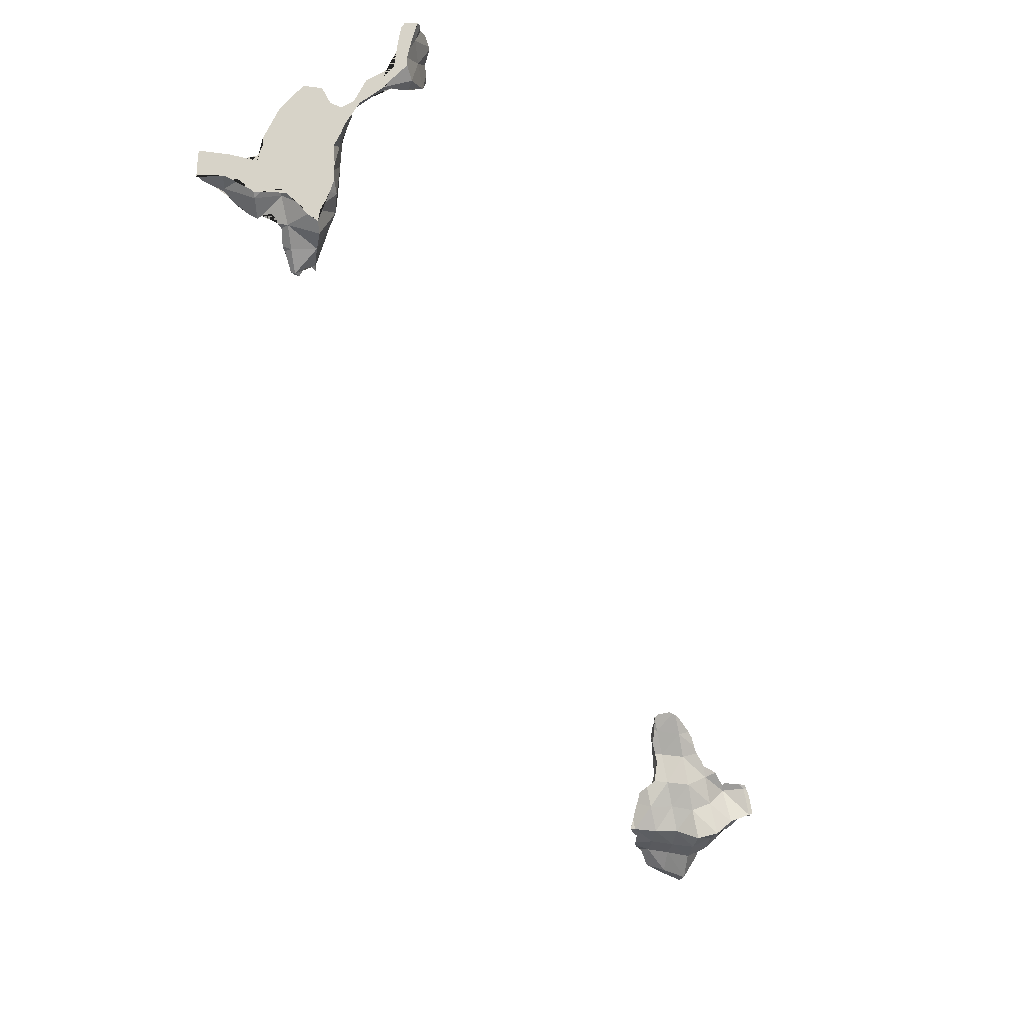
<metadata>
{"format":"obj","ext":"obj","renderer":"f3d","projection":"perspective","resolution":1024,"background":"white","views":[{"elev":77.1,"azim":90.8,"up":"+Z"}]}
</metadata>
<code>
o Cube_shard.013_Cube_shard.093
v 0.1302 0.5509 -0.3576
v 0.1278 0.5505 -0.3571
v 0.1302 0.5511 -0.3573
v 0.08916 0.5398 -0.3721
v 0.09225 0.5437 -0.3557
v 0.1299 0.5493 -0.3655
v 0.0979 0.5389 -0.3853
v 0.09922 0.5394 -0.3869
v 0.0976 0.5339 -0.3882
v 0.07908 0.537 -0.3593
v 0.08624 0.5409 -0.355
v 0.1293 0.5491 -0.3711
v 0.1101 0.543 -0.3924
v 0.06933 0.4924 -0.3508
v 0.07028 0.5208 -0.3482
v 0.07031 0.5211 -0.3482
v 0.07244 0.5318 -0.3499
v 0.07349 0.5356 -0.351
v 0.07827 0.5375 -0.353
v 0.08579 0.5407 -0.355
v 0.1311 0.5499 -0.4045
v 0.1308 0.5498 -0.4057
v 0.127 0.5485 -0.3919
v 0.1281 0.5273 -0.421
v 0.09639 0.4806 -0.3762
v 0.07082 0.4874 -0.3513
v 0.07212 0.4888 -0.353
v 0.07028 0.5209 -0.3482
v 0.1315 0.5498 -0.4057
v 0.1314 0.5497 -0.4062
v 0.06717 0.443 -0.341
v 0.06673 0.4835 -0.3466
v 0.1314 0.5495 -0.4064
v 0.1305 0.5386 -0.4142
v 0.1309 0.5337 -0.4185
v 0.1385 0.4667 -0.3913
v 0.09488 0.4368 -0.3716
v 0.03782 0.4468 -0.3167
v 0.03782 0.4469 -0.3167
v 0.04452 0.4618 -0.3246
v 0.05833 0.4784 -0.3388
v 0.1312 0.5294 -0.4219
v 0.1589 0.4978 -0.4214
v 0.1343 0.5255 -0.4235
v 0.1566 0.5041 -0.4238
v 0.04494 0.4043 -0.3569
v 0.0334 0.4448 -0.3153
v 0.0499 0.4726 -0.3304
v 0.1313 0.5289 -0.422
v 0.175 0.4813 -0.4213
v 0.179 0.453 -0.4072
v 0.1609 0.4924 -0.4195
v 0.1313 0.5287 -0.422
v 0.1317 0.427 -0.3923
v 0.0659 0.4028 -0.3948
v 0.009066 0.4093 -0.3302
v 0.03018 0.4436 -0.3143
v 0.2012 0.4495 -0.4366
v 0.1775 0.4802 -0.4242
v 0.2001 0.4518 -0.4365
v 0.1057 0.3946 -0.4136
v 0.05603 0.3625 -0.3993
v 0.02388 0.3647 -0.3715
v 0.007732 0.4285 -0.3051
v 0.01291 0.4316 -0.3076
v 0.2038 0.4442 -0.4422
v 0.1931 0.4108 -0.4439
v 0.1551 0.4225 -0.4276
v 0.07588 0.3636 -0.4388
v -0.00633 0.3689 -0.3416
v -0.02391 0.4135 -0.3011
v -0.01758 0.4211 -0.2961
v -0.001045 0.4263 -0.3015
v 0.221 0.4056 -0.4751
v 0.2046 0.4424 -0.4438
v 0.2076 0.4423 -0.447
v 0.1306 0.3917 -0.4475
v 0.0734 0.3483 -0.4134
v 0.03842 0.3535 -0.3806
v 0.01438 0.3506 -0.3631
v -0.03334 0.3718 -0.3094
v -0.02994 0.4138 -0.2909
v -0.02925 0.4142 -0.2912
v 0.2107 0.4424 -0.4507
v 0.2194 0.436 -0.4638
v 0.2277 0.4306 -0.476
v 0.1667 0.3823 -0.4671
v 0.108 0.3737 -0.4565
v 0.07777 0.3595 -0.4369
v 0.06965 0.3459 -0.403
v 0.05037 0.3497 -0.39
v 0.0263 0.3501 -0.3688
v -0.000756 0.3471 -0.3485
v -0.02198 0.3438 -0.327
v -0.06497 0.3748 -0.2804
v -0.05719 0.3912 -0.2734
v -0.04137 0.4043 -0.2836
v 0.2426 0.4046 -0.5153
v 0.2367 0.4252 -0.495
v 0.238 0.4211 -0.4993
v 0.1993 0.3748 -0.4913
v 0.146 0.3799 -0.4688
v 0.09093 0.3668 -0.45
v 0.1151 0.3757 -0.4608
v 0.1072 0.3597 -0.4313
v 0.07798 0.3608 -0.4396
v 0.07209 0.3457 -0.4074
v 0.05869 0.3479 -0.3964
v 0.05305 0.3488 -0.3919
v 0.04099 0.3504 -0.3775
v 0.03599 0.3524 -0.3781
v 0.00915 0.343 -0.3472
v 0.004135 0.3481 -0.3533
v -0.007777 0.3462 -0.3417
v -0.03619 0.3421 -0.3105
v -0.04731 0.3431 -0.2904
v -0.06642 0.3735 -0.2705
v -0.06345 0.3794 -0.27
v -0.06013 0.3859 -0.2704
v 0.2431 0.4058 -0.5152
v 0.1773 0.3751 -0.4801
v 0.1596 0.3778 -0.4737
v 0.1299 0.379 -0.4684
v 0.08068 0.3634 -0.4447
v 0.1311 0.3791 -0.4685
v 0.1077 0.334 -0.3672
v -0.02647 0.3429 -0.3218
v -0.04061 0.3407 -0.3029
v -0.02172 0.3384 -0.3161
v -0.05315 0.344 -0.2851
v -0.06243 0.3506 -0.2778
v 0.2439 0.4041 -0.5164
v 0.2107 0.3764 -0.5057
v 0.1959 0.3736 -0.4909
v 0.1681 0.3754 -0.4751
v 0.1448 0.3695 -0.4526
v 0.1428 0.3323 -0.3918
v 0.08311 0.3474 -0.3303
v -0.05745 0.3443 -0.2812
v -0.05157 0.3444 -0.2833
v -0.04481 0.3439 -0.2867
v 0.2326 0.3761 -0.5306
v 0.2226 0.3727 -0.5274
v 0.2452 0.4008 -0.5196
v 0.2369 0.3854 -0.5262
v 0.2109 0.3764 -0.506
v 0.2028 0.3745 -0.4968
v 0.1983 0.3737 -0.492
v 0.1806 0.3712 -0.4762
v 0.1417 0.3052 -0.3279
v 0.04541 0.3526 -0.3075
v 0.06546 0.353 -0.3063
v 0.009891 0.3453 -0.3075
v 0.03225 0.3498 -0.3084
v 0.01456 0.3462 -0.3095
v -0.01866 0.3426 -0.2953
v -0.02251 0.3429 -0.2936
v -0.03221 0.3428 -0.293
v -0.05608 0.3431 -0.2822
v -0.05672 0.3434 -0.2817
v 0.2295 0.3708 -0.5351
v 0.2112 0.3761 -0.5056
v 0.2066 0.3753 -0.5012
v 0.1996 0.3737 -0.4925
v 0.1779 0.3302 -0.4165
v 0.1782 0.3132 -0.3482
v 0.08289 0.3313 -0.3086
v 0.07117 0.3455 -0.3065
v -0.007455 0.3403 -0.3005
v 0.2248 0.3571 -0.5363
v 0.2197 0.3644 -0.528
v 0.211 0.3764 -0.5061
v 0.2404 0.3614 -0.4621
v 0.2407 0.3623 -0.4657
v 0.2151 0.3381 -0.4379
v 0.1774 0.3056 -0.3403
v 0.176 0.3038 -0.3381
v 0.1681 0.2968 -0.3283
v 0.1494 0.3025 -0.3278
v 0.1428 0.3036 -0.3266
v 0.1395 0.3037 -0.3262
v 0.1165 0.3099 -0.3212
v 0.09457 0.3151 -0.3161
v 0.08396 0.3295 -0.3089
v 0.2252 0.3564 -0.5343
v 0.2131 0.3736 -0.5127
v 0.2111 0.3763 -0.5065
v 0.2377 0.3524 -0.4524
v 0.2411 0.3635 -0.4701
v 0.2143 0.3279 -0.4206
v 0.2017 0.3215 -0.4071
v 0.1992 0.3127 -0.3918
v 0.1971 0.3097 -0.3751
v 0.1934 0.3087 -0.3629
v 0.1892 0.3095 -0.3574
v 0.1804 0.3109 -0.3456
v 0.226 0.3548 -0.5301
v 0.226 0.3548 -0.5299
v 0.2283 0.3339 -0.4352
v 0.2332 0.3376 -0.4389
v 0.2381 0.3641 -0.5011
v 0.2408 0.3631 -0.4915
v 0.2411 0.363 -0.4903
v 0.2411 0.3631 -0.4867
v 0.2225 0.332 -0.4294
v 0.2263 0.355 -0.5292
v 0.2244 0.3327 -0.4315
v -0.7073 -0.2491 1
v -0.7073 -0.2683 1
v -0.6627 -0.2683 1
v -0.6608 -0.2654 1
v -0.679 -0.2625 1
v -0.6907 -0.2556 1
v -0.7096 -0.2482 1
v -0.73 -0.2416 1
v -0.7461 -0.2427 1
v -0.7561 -0.2418 1
v -0.7561 -0.2683 1
v -0.7073 -0.3171 1
v -0.7067 -0.3171 1
v -0.7052 -0.3153 1
v -0.6928 -0.3005 1
v -0.6719 -0.282 1
v -0.7561 -0.3171 1
v -0.7565 -0.2418 1
v -0.7874 -0.2446 1
v -0.8049 -0.2358 1
v -0.8049 -0.2683 1
v -0.7073 -0.3178 1
v -0.7561 -0.3659 1
v -0.7081 -0.3659 1
v -0.7078 -0.3578 1
v -0.7143 -0.3263 1
v -0.8049 -0.3171 1
v -0.8104 -0.233 1
v -0.8243 -0.2279 1
v -0.8377 -0.2195 1
v -0.8537 -0.2195 1
v -0.8537 -0.2323 1
v -0.8527 -0.2339 1
v -0.8537 -0.2362 1
v -0.8537 -0.2683 1
v -0.8049 -0.3545 1
v -0.7985 -0.3577 1
v -0.7888 -0.3564 1
v -0.7734 -0.362 1
v -0.7692 -0.3659 1
v -0.7561 -0.4146 1
v -0.7336 -0.4146 1
v -0.7277 -0.3922 1
v -0.7082 -0.3684 1
v -0.8537 -0.3171 1
v -0.8537 -0.2095 1
v -0.8612 -0.2195 1
v -0.8297 -0.2377 0.9651
v -0.8601 -0.2518 1
v -0.8854 -0.2659 1
v -0.8857 -0.2683 1
v -0.7622 -0.3724 1
v -0.7706 -0.4108 1
v -0.7711 -0.4146 1
v -0.8537 -0.3276 1
v -0.8506 -0.3303 1
v -0.8474 -0.3334 1
v -0.8134 -0.3305 0.9721
v -0.7681 -0.32 0.9675
v -0.7535 -0.3585 0.9921
v -0.7561 -0.4597 1
v -0.7388 -0.4602 1
v -0.7322 -0.4608 1
v -0.7354 -0.458 1
v -0.7348 -0.4452 1
v -0.7346 -0.4185 1
v -0.8888 -0.2963 1
v -0.8655 -0.3171 1
v -0.8608 -0.205 1
v -0.8856 -0.1707 1
v -0.9024 -0.1707 1
v -0.9024 -0.19 1
v -0.899 -0.1958 1
v -0.8643 -0.2142 1
v -0.8705 -0.1937 0.9902
v -0.8709 -0.1931 0.9903
v -0.8458 -0.2197 0.9743
v -0.8587 -0.2107 0.9872
v -0.8511 -0.2175 0.9811
v -0.8474 -0.2187 0.9761
v -0.8642 -0.2929 0.9816
v -0.776 -0.4571 1
v -0.7705 -0.4592 1
v -0.7521 -0.4137 0.9726
v -0.8243 -0.286 0.9631
v -0.7123 -0.3513 0.9758
v -0.734 -0.4521 0.9891
v -0.7317 -0.4556 0.9933
v -0.7335 -0.4579 0.9965
v -0.9024 -0.155 1
v -0.8872 -0.1685 1
v -0.8901 -0.1653 1
v -0.896 -0.1615 1
v -0.9138 -0.1707 1
v -0.8728 -0.1907 0.9897
v -0.8729 -0.1905 0.9897
v -0.8712 -0.1927 0.9904
v -0.8319 -0.2273 0.9631
v -0.7065 -0.404 0.965
v -0.7783 -0.2759 0.9587
v -0.7237 -0.307 0.9649
v -0.7301 -0.4529 0.9907
v -0.9264 -0.1308 1
v -0.9398 -0.1313 1
v -0.9512 -0.129 1
v -0.9512 -0.1485 1
v -0.9233 -0.152 1
v -0.9176 -0.1642 1
v -0.9197 -0.1516 0.9981
v -0.8743 -0.1886 0.9898
v -0.8091 -0.2345 0.956
v -0.8163 -0.2338 0.9587
v -0.7107 -0.4113 0.9686
v -0.7181 -0.4183 0.9724
v -0.7216 -0.4274 0.9768
v -0.7236 -0.4339 0.9799
v -0.6813 -0.3416 0.9742
v -0.674 -0.3342 0.9726
v -0.7017 -0.403 0.9638
v -0.6824 -0.3774 0.963
v -0.6994 -0.3995 0.9638
v -0.729 -0.4508 0.9886
v -0.9538 -0.1284 1
v -0.9786 -0.122 1
v -1 -0.122 1
v -1 -0.1359 1
v -0.9908 -0.1421 1
v -0.9727 -0.1454 1
v -0.9562 -0.1479 1
v -0.8962 -0.1479 0.9855
v -0.8904 -0.1593 0.9869
v -0.8869 -0.1691 0.9887
v -0.8766 -0.1853 0.9897
v -0.7885 -0.2367 0.9488
v -0.7054 -0.4061 0.9661
v -0.7345 -0.2655 0.9516
v -0.6796 -0.3578 0.9688
v -0.6756 -0.365 0.9659
v -0.6824 -0.2989 0.9513
v -0.6697 -0.3328 0.9709
v -1 -0.1153 1
v -0.9867 -0.1198 1
v -1 -0.1228 0.9523
v -1 -0.1278 0.9643
v -1 -0.1317 0.9916
v -1 -0.122 0.9522
v -0.9881 -0.1339 0.9798
v -0.951 -0.1299 0.9588
v -0.9099 -0.1188 0.9498
v -0.9008 -0.1296 0.9618
v -0.7584 -0.2397 0.928
v -0.7779 -0.2376 0.9414
v -0.7756 -0.2378 0.9398
v -0.7751 -0.2377 0.9394
v -0.7743 -0.2378 0.9388
v -0.7493 -0.2402 0.9288
v -0.6418 -0.2921 0.935
v -0.6621 -0.3273 0.965
v -0.6669 -0.3322 0.9697
v -1 -0.1119 0.9869
v -1 -0.1126 0.9688
v -1 -0.1057 0.9512
v -1 -0.1107 0.9512
v -1 -0.1126 0.9514
v -0.9969 -0.1077 0.9482
v -0.9963 -0.1213 0.9487
v -0.9994 -0.1226 0.9517
v -0.9997 -0.1227 0.952
v -0.9773 -0.112 0.9258
v -0.9832 -0.1143 0.9329
v -0.9114 -0.117 0.9467
v -0.6984 -0.2645 0.9231
v -0.7227 -0.2427 0.9254
v -0.7272 -0.2418 0.9255
v -0.6333 -0.324 0.9403
v -0.6371 -0.3254 0.9439
v -0.661 -0.3264 0.9637
v -1 -0.1053 0.9502
v -1 -0.1073 0.9508
v -0.9682 -0.107 0.9147
v -0.9441 -0.1072 0.8956
v -0.9124 -0.1155 0.9414
v -0.7048 -0.2486 0.9161
v -0.658 -0.2628 0.9058
v -0.6633 -0.2611 0.9057
v -0.6049 -0.295 0.9191
v -0.6186 -0.3182 0.9319
v -0.631 -0.3222 0.9387
v -0.6104 -0.2886 0.9198
v -0.6056 -0.2944 0.9193
v -0.9975 -0.1044 0.9477
v -0.9699 -0.1101 0.9169
v -0.9667 -0.1103 0.9158
v -0.9408 -0.1049 0.8959
v -0.9185 -0.108 0.9245
v -0.9181 -0.1081 0.9251
v -0.9177 -0.1083 0.9258
v -0.6919 -0.2523 0.9114
v -0.6466 -0.2665 0.9061
v -0.6139 -0.2814 0.9124
v -0.6138 -0.2815 0.9125
v -0.6831 -0.2546 0.9093
v -0.6826 -0.2548 0.9093
v -0.6811 -0.2553 0.909
v -0.5977 -0.2998 0.9168
v -0.5974 -0.3012 0.9171
v -0.5983 -0.3076 0.9193
v -0.6019 -0.3132 0.9224
v -0.9972 -0.1042 0.9473
v -0.9697 -0.105 0.9158
v -0.988 -0.09977 0.9352
v -0.9841 -0.09916 0.9304
v -0.9489 -0.1074 0.8987
v -0.9429 -0.1046 0.8946
v -0.6227 -0.2742 0.9056
v -0.6108 -0.2753 0.9011
v -0.5972 -0.3001 0.9167
v -0.9686 -0.1054 0.9143
v -0.9663 -0.1095 0.9133
v -0.9488 -0.1074 0.8986
v -0.9432 -0.1046 0.8944
v -0.9674 -0.106 0.9141
v -0.9445 -0.1069 0.8951
v -0.9434 -0.1046 0.8943
v -0.9658 -0.1067 0.9127
v -0.9654 -0.1068 0.9125
v -0.963 -0.1062 0.9104
v -0.9503 -0.1044 0.9001
v -0.9446 -0.1046 0.8953
v -0.9538 -0.1043 0.903
v 0.2006 0.4273 -0.3573
v 0.1712 0.3925 -0.3318
v 0.1956 0.3858 -0.3661
v 0.1864 0.4356 -0.317
v 0.2165 0.4198 -0.3976
v 0.1723 0.3494 -0.3273
v 0.1812 0.4647 -0.3679
v 0.1291 0.4237 -0.3166
v 0.1971 0.4583 -0.4083
v 0.2087 0.3784 -0.4066
v 0.1899 0.3435 -0.3658
v 0.1218 0.3819 -0.3196
v 0.1757 0.4751 -0.3222
v 0.2581 0.414 -0.4307
v 0.1686 0.3062 -0.3285
v 0.1239 0.3376 -0.3113
v 0.1484 0.5059 -0.345
v 0.1479 0.494 -0.3936
v 0.07855 0.4146 -0.3015
v 0.1134 0.4609 -0.3304
v 0.2435 0.3725 -0.4353
v 0.2035 0.3381 -0.4067
v 0.07389 0.3715 -0.3045
v 0.2604 0.4085 -0.4857
v 0.1334 0.5438 -0.3549
v 0.08354 0.4897 -0.36
v 0.1319 0.5328 -0.4041
v 0.02113 0.4032 -0.303
v 0.06009 0.4508 -0.3226
v 0.01617 0.36 -0.3086
v 0.07947 0.5327 -0.3525
v -0.02354 0.3942 -0.2853
v -0.03036 0.3492 -0.2894
v -0.7969 -0.2371 0.9721
v -0.8895 -0.1657 0.9982
v -0.7125 -0.2385 0.9825
v -0.6934 -0.2419 0.9491
v -0.9081 -0.1237 0.9812
v -0.9497 -0.1157 0.9539
v -0.6445 -0.2633 0.9868
v -0.9756 -0.1196 0.9849
v -0.6334 -0.2702 0.9464
v -0.6633 -0.3156 0.9725
v -0.6176 -0.2756 0.9094
v -0.7057 -0.3254 0.991
v -0.5982 -0.306 0.9253
v -0.6316 -0.3113 0.9483
v -0.6997 -0.3673 0.9937
v -0.7214 -0.4181 0.9772
f 1 2 3
f 4 5 2 1 6 7
f 8 9 10 4 7
f 5 4 10 11
f 8 7 6 12 13
f 13 9 8
f 10 9 14 15 16 17 18
f 11 10 18 19 20
f 21 22 13 12 23
f 9 13 22 33 34 35 24
f 9 25 26 27 14
f 16 15 28
f 22 21 29 30
f 24 25 9
f 26 25 31 32
f 33 22 30
f 24 36 25
f 25 37 31
f 32 31 38 39 40 41
f 42 24 35
f 43 36 24 44 45
f 36 37 25
f 37 46 31
f 38 31 46 47
f 41 40 48
f 49 24 42
f 50 51 36 43 52
f 44 24 49 53
f 36 54 37
f 37 55 46
f 47 46 56 57
f 58 51 50 59 60
f 51 54 36
f 61 37 54
f 61 55 37
f 62 46 55
f 63 56 46
f 56 64 65 57
f 66 67 51 58
f 51 68 54
f 68 61 54
f 69 55 61
f 69 62 55
f 62 63 46
f 63 70 56
f 56 71 72 73 64
f 74 67 66 75 76
f 67 68 51
f 68 77 61
f 77 69 61
f 63 62 91 79 111 92
f 63 80 113 93 114 70
f 56 70 81
f 56 81 71
f 72 71 82 83
f 74 76 84 85 86
f 74 87 67
f 87 68 67
f 87 77 68
f 69 77 104 88 103 124
f 89 78 107 90 62 69
f 80 63 92
f 70 94 127 115 81
f 71 81 95
f 71 95 96 97 82
f 98 74 86 99 100
f 74 101 87
f 122 102 125 123 77 87
f 78 89 106 124 103 105
f 89 69 106
f 108 62 90
f 62 108 109 91
f 94 70 114
f 96 95 117 118 119
f 120 98 100
f 98 101 74
f 88 105 103
f 104 77 123
f 123 125 136 105 88 104
f 78 105 126 107
f 106 69 124
f 126 110 109 108 90 107
f 109 110 79 91
f 79 110 111
f 113 80 92 111 110 112
f 113 112 93
f 112 129 127 94 114 93
f 81 115 128 116
f 116 130 139 131 95 81
f 117 95 131
f 132 98 120
f 146 133 163 147 101 98 143 186 187 172
f 135 87 101 148 134 121
f 122 87 135
f 102 122 135 121 149 136
f 105 137 126
f 138 112 110
f 127 129 128 115
f 128 129 156 157 158 141 116
f 140 130 116 141
f 142 143 98 132 144 145
f 134 149 121
f 102 136 125
f 136 137 105
f 137 150 126
f 126 138 110
f 151 112 138 152
f 153 129 112 151 154 155
f 139 130 159 160
f 159 130 140
f 161 143 142
f 146 162 133
f 164 101 147
f 148 101 164
f 149 165 136
f 136 165 137
f 137 166 150
f 150 138 126
f 138 167 168 152
f 169 129 153
f 156 129 169
f 170 171 143 161
f 172 162 146
f 162 163 133
f 163 162 189 174 164 147
f 173 149 134 148 164 174
f 149 175 165
f 165 166 137
f 166 176 177 178 179 180 150
f 150 181 182 183 138
f 138 183 184 167
f 185 171 170
f 186 143 171
f 187 162 172
f 188 175 149 173
f 175 190 191 192 165
f 165 192 193 194 195 166
f 176 166 196
f 181 150 180
f 198 162 187 186 171 185 197
f 199 175 188 200
f 189 162 201 202 203 204
f 190 175 205
f 196 166 195
f 201 162 198 206
f 205 175 199 207
f 438 439 440
f 438 441 439
f 442 438 440
f 440 439 443
f 444 441 438
f 439 441 445
f 446 438 442
f 442 440 447
f 440 443 448
f 443 439 449
f 444 450 441
f 446 444 438
f 439 445 449
f 450 445 441
f 75 66 58 60 446 442
f 451 442 447
f 447 440 448
f 448 443 452
f 443 449 453
f 444 454 450
f 446 455 444
f 449 445 456
f 450 457 445
f 84 76 75 442 451
f 60 59 446
f 451 447 458
f 447 448 459
f 448 452 177 176 196 195 194
f 452 443 453
f 453 449 460
f 444 455 454
f 454 457 450
f 446 59 50 52 455
f 449 456 460
f 457 456 445
f 85 84 451 461
f 461 451 458
f 458 447 459
f 194 193 459 448
f 178 177 452
f 452 453 182 181 180 179
f 453 460 168 167 184
f 455 462 454
f 454 463 457
f 52 43 45 464 455
f 460 456 465
f 457 466 456
f 461 99 86 85
f 204 203 461 458
f 458 459 207 199 200
f 459 193 192 191
f 179 178 452
f 184 183 182 453
f 154 151 152 168 460 467
f 455 464 462
f 462 463 454
f 463 466 457
f 45 44 53 464
f 460 465 467
f 466 465 456
f 144 132 120 100 99 461
f 200 188 173 174 189 204 458
f 145 144 461 203 202
f 191 190 205 207 459
f 155 154 467
f 464 23 12 6 1 3 462
f 462 468 463
f 463 27 26 32 41 48 466
f 53 49 42 35 34 464
f 467 465 469
f 466 39 38 47 57 65 465
f 197 185 170 161 142 145 202 201 206
f 157 156 169 153 155 467 470
f 464 29 21 23
f 3 2 5 11 20 468 462
f 468 28 15 14 27 463
f 48 40 39 466
f 34 33 30 29 464
f 467 469 470
f 65 64 73 469 465
f 206 198 197
f 158 157 470
f 20 19 468
f 468 17 16 28
f 119 118 470 469
f 73 72 83 469
f 160 159 140 141 158 470
f 19 18 17 468
f 469 97 96 119
f 470 118 117 131 139 160
f 469 83 82 97
f 208 209 210 211 212 213
f 209 208 214 215 216 217 218
f 210 209 219 220 221 222 223
f 219 209 218 224
f 218 217 225 226 227 228
f 220 219 229
f 229 219 224 230 231 232 233
f 224 218 228 234
f 228 227 235 236 237 238 239 240 241 242
f 230 224 234 243 244 245 246 247
f 231 230 248 249 250 251
f 234 228 242 252
f 253 238 237
f 239 238 254
f 240 239 282 285 286 287 284 255
f 240 255 288 256 241
f 242 241 256 257 258
f 248 230 247 259 260 261
f 243 234 252 262 263 264
f 264 265 244 243
f 244 265 266 245
f 245 266 267 246
f 267 259 247 246
f 249 248 268 269 270 271 272 273
f 252 242 258 274 275
f 238 253 276 277 278 279 280 281 254
f 282 239 254 283
f 256 288 257
f 288 274 258 257
f 268 248 261 289 290
f 259 267 291 260
f 291 289 261 260
f 262 252 275
f 262 275 274 288 263
f 264 263 288 265
f 266 265 292
f 293 267 266
f 294 269 268 290
f 269 294 295 296 270
f 297 278 277 298 299 300
f 279 278 301
f 302 280 279 303
f 304 281 280 302
f 283 254 281 304
f 305 255 284
f 289 291 294 290
f 306 291 267
f 265 288 292
f 266 292 307
f 293 266 308
f 306 267 293
f 295 294 309
f 278 297 310 311 312 313 314 315 301
f 303 279 301 315 316 317
f 318 255 305 319
f 255 292 288
f 306 320 321 322 323 294 291
f 308 266 307
f 307 292 255
f 324 293 308 325
f 326 306 293 327 328
f 309 294 329
f 313 312 330 331 332 333 334 335 336
f 313 336 355 316 314
f 314 316 315
f 317 316 337 338 339 340
f 341 307 255 318
f 306 342 320
f 329 294 323
f 308 307 343
f 327 293 324 344 345
f 325 308 346 347
f 342 306 326
f 348 332 331 349
f 350 351 352 333 332 353
f 354 334 333 352
f 334 354 335
f 335 354 355 336
f 337 316 356 357
f 358 307 341 359 360 361 362
f 346 308 343
f 363 343 307 358
f 364 365 366 347 346
f 332 348 367 368 369 370 371 353
f 372 373 374 375 350 353 371
f 351 350 375 354
f 351 354 352
f 376 355 354 377
f 356 316 355 378
f 346 343 379
f 380 343 363 381
f 364 346 379
f 364 382 383 384 365
f 385 386 370 369
f 372 371 370 386
f 373 372 387 399 376 377
f 377 354 374 373
f 374 354 375
f 378 355 388 389
f 390 379 343 380
f 391 364 379 392
f 393 394 395 382 364 396 397
f 398 372 386 385
f 389 388 401 402 403 404
f 405 379 390
f 396 364 391 406 407 408
f 392 379 405 409 410 411
f 412 413 414 415 394 393
f 416 372 398
f 417 387 372 416 418 419
f 399 387 400
f 420 388 355 376 399 400 426
f 401 388 421
f 407 406 422 423
f 413 412 424
f 425 387 417
f 400 387 426
f 420 427 430 388
f 421 388 428
f 429 387 425
f 426 387 427 420
f 428 388 430 431
f 432 387 429
f 387 432 433 434 435 436 427
f 431 430 427 436
f 435 434 437
f 471 287 286 236 235
f 471 319 305 284 287
f 471 235 227 226
f 276 253 237 236 286 285
f 359 341 318 319 471
f 226 225 471
f 285 282 283 304 302 303 317 340 472 298 277 276
f 360 359 471 225 217 216
f 299 298 472
f 340 339 472
f 361 360 216 215 473
f 300 299 472
f 339 338 472
f 362 361 473 474
f 215 214 473
f 472 475 310 297 300
f 338 337 357 475 472
f 474 381 363 358 362
f 213 212 474 473
f 473 214 208 213
f 311 310 475 476
f 357 356 378 389 404 475
f 409 405 390 380 381 474
f 212 211 477 474
f 476 478 330 312 311
f 404 403 476 475
f 410 409 474 479
f 479 474 477
f 480 477 211 210 223
f 419 418 478 476
f 349 331 330 478
f 437 434 433 476 403 402
f 411 410 479 481
f 479 477 480
f 223 222 482 480
f 433 432 429 425 417 419 476
f 418 416 398 385 369 368 478
f 478 367 348 349
f 402 401 421 428 431 436 435 437
f 481 422 406 391 392 411
f 483 397 396 408 481 479
f 479 480 484
f 344 324 325 347 366 480 482
f 222 221 482
f 368 367 478
f 423 422 481
f 424 412 393 397 483
f 483 479 484
f 408 407 423 481
f 384 383 484 480
f 345 344 482 485
f 366 365 384 480
f 482 221 220 229 233
f 414 413 424 483
f 395 394 415 483 484
f 383 382 395 484
f 328 327 345 485
f 233 232 485 482
f 415 414 483
f 321 320 342 326 328 485 486
f 485 232 231 251
f 322 321 486
f 251 250 486 485
f 486 272 271 296 295 309 329 323 322
f 486 250 249 273
f 273 272 486
f 271 270 296

</code>
